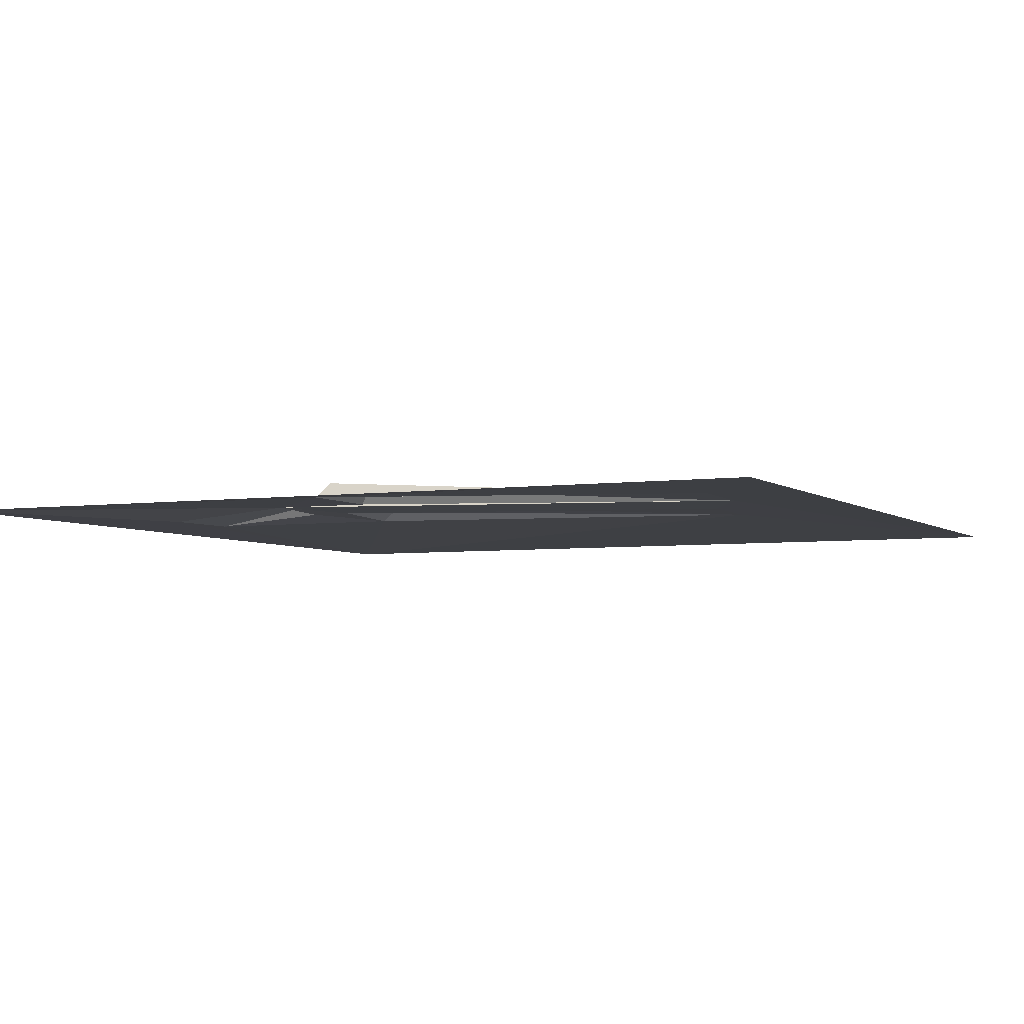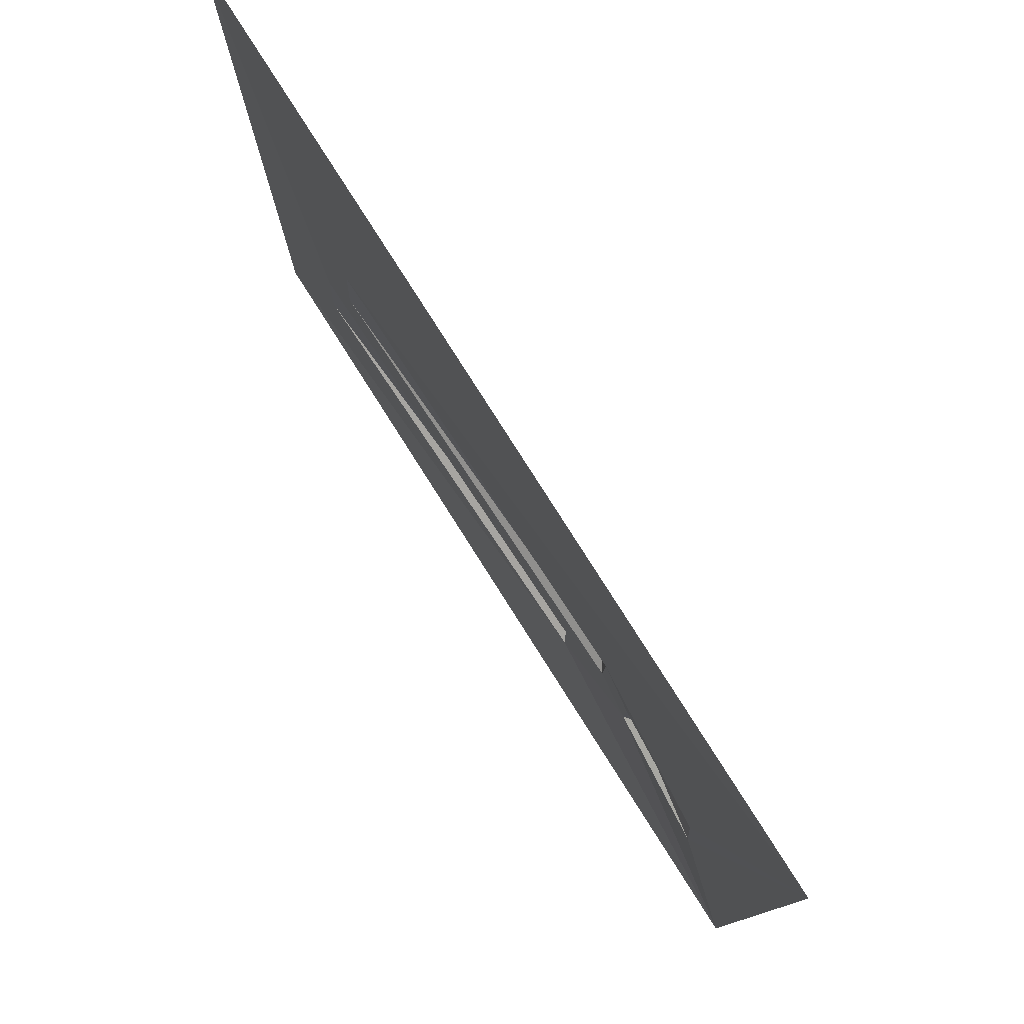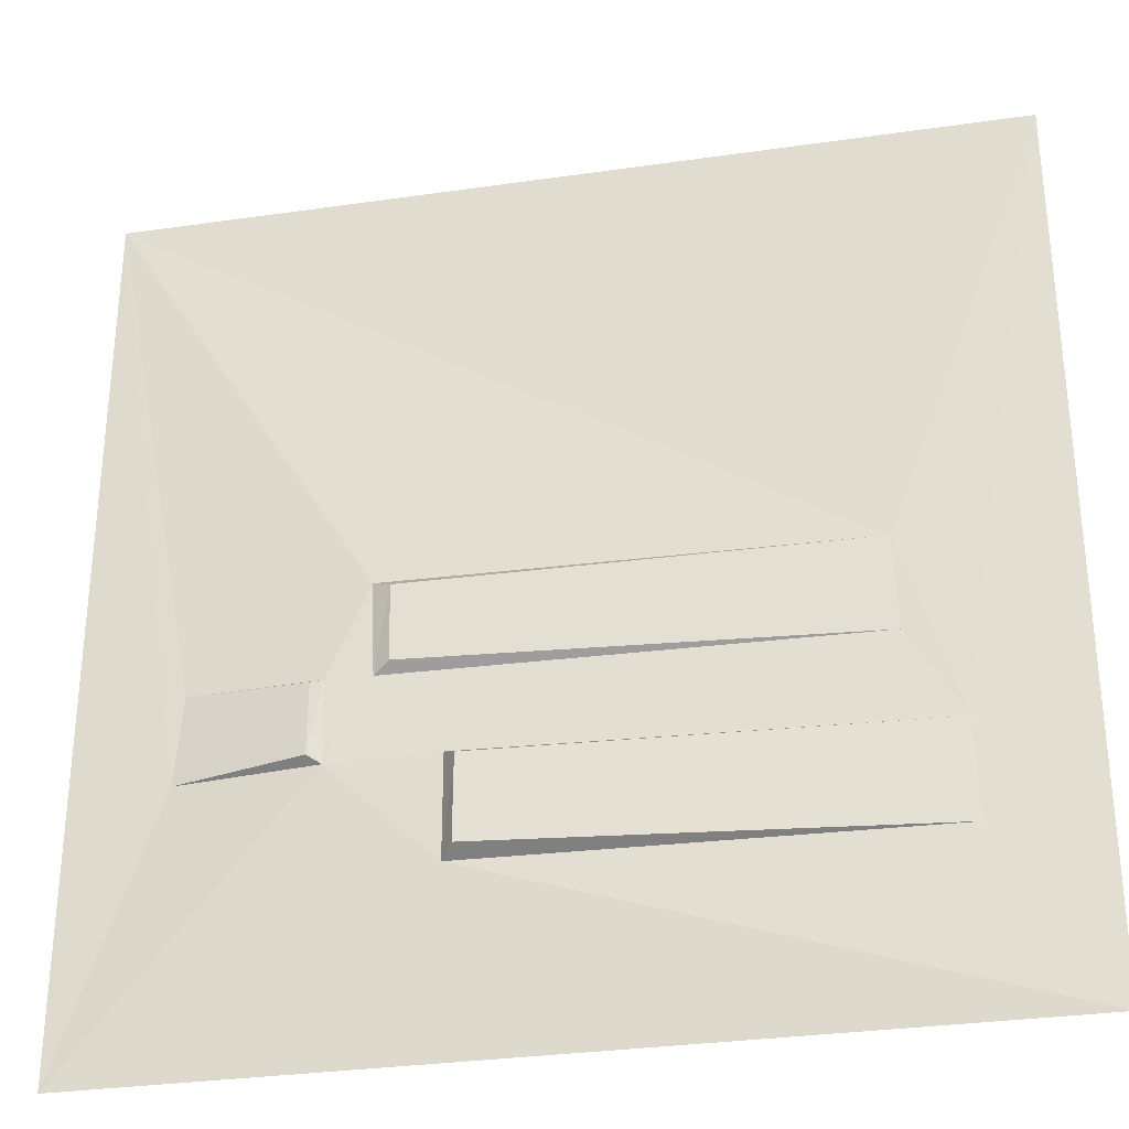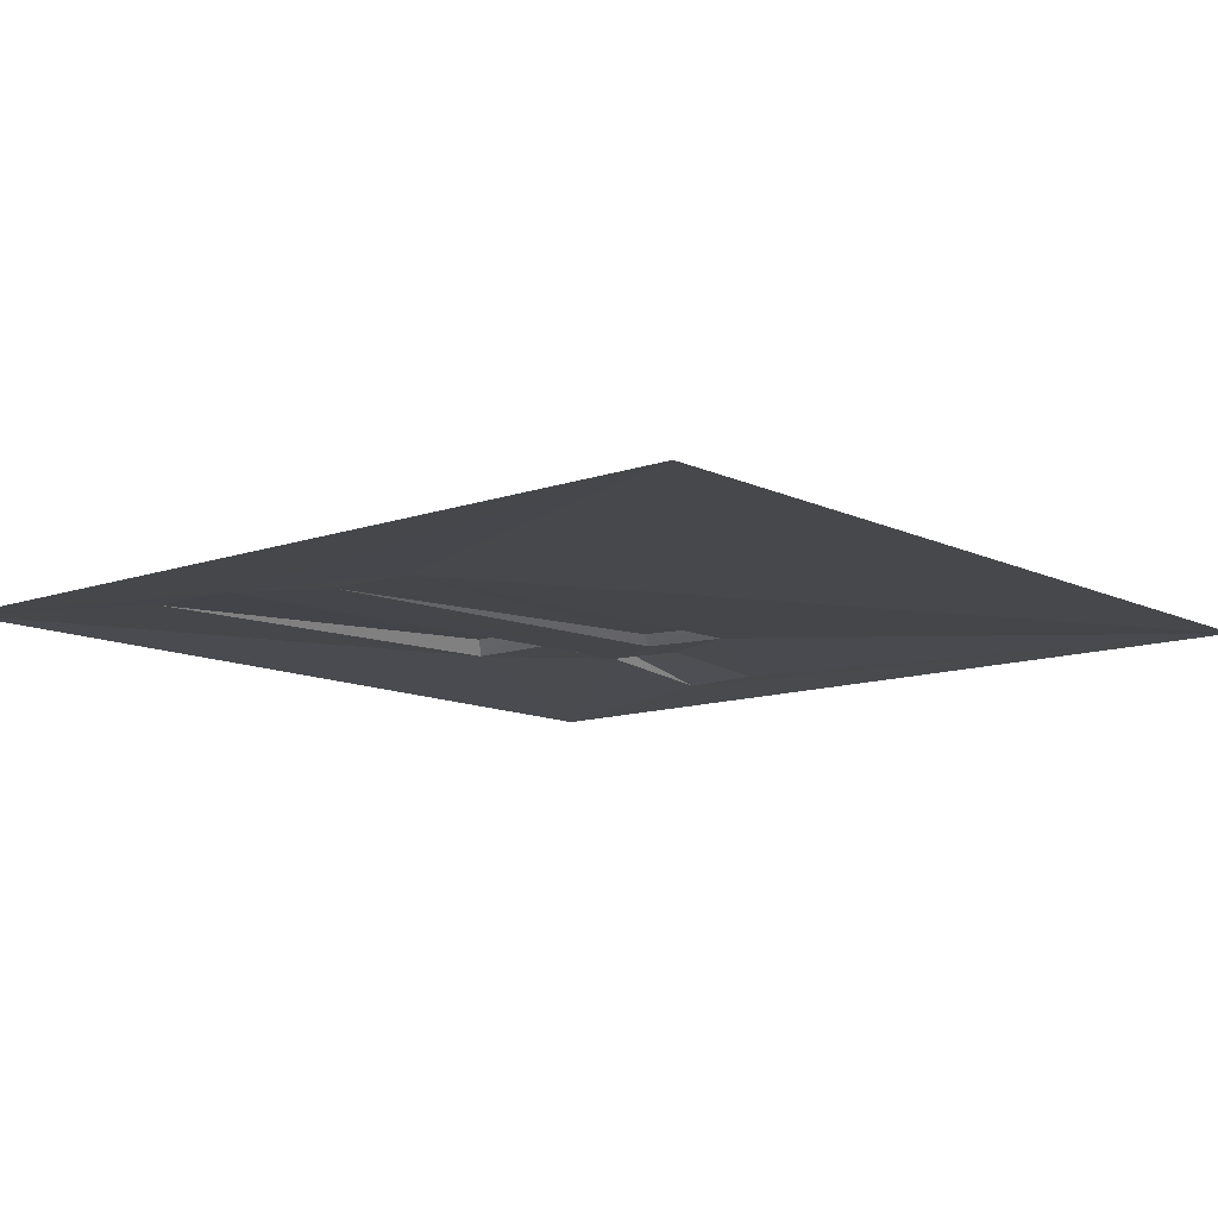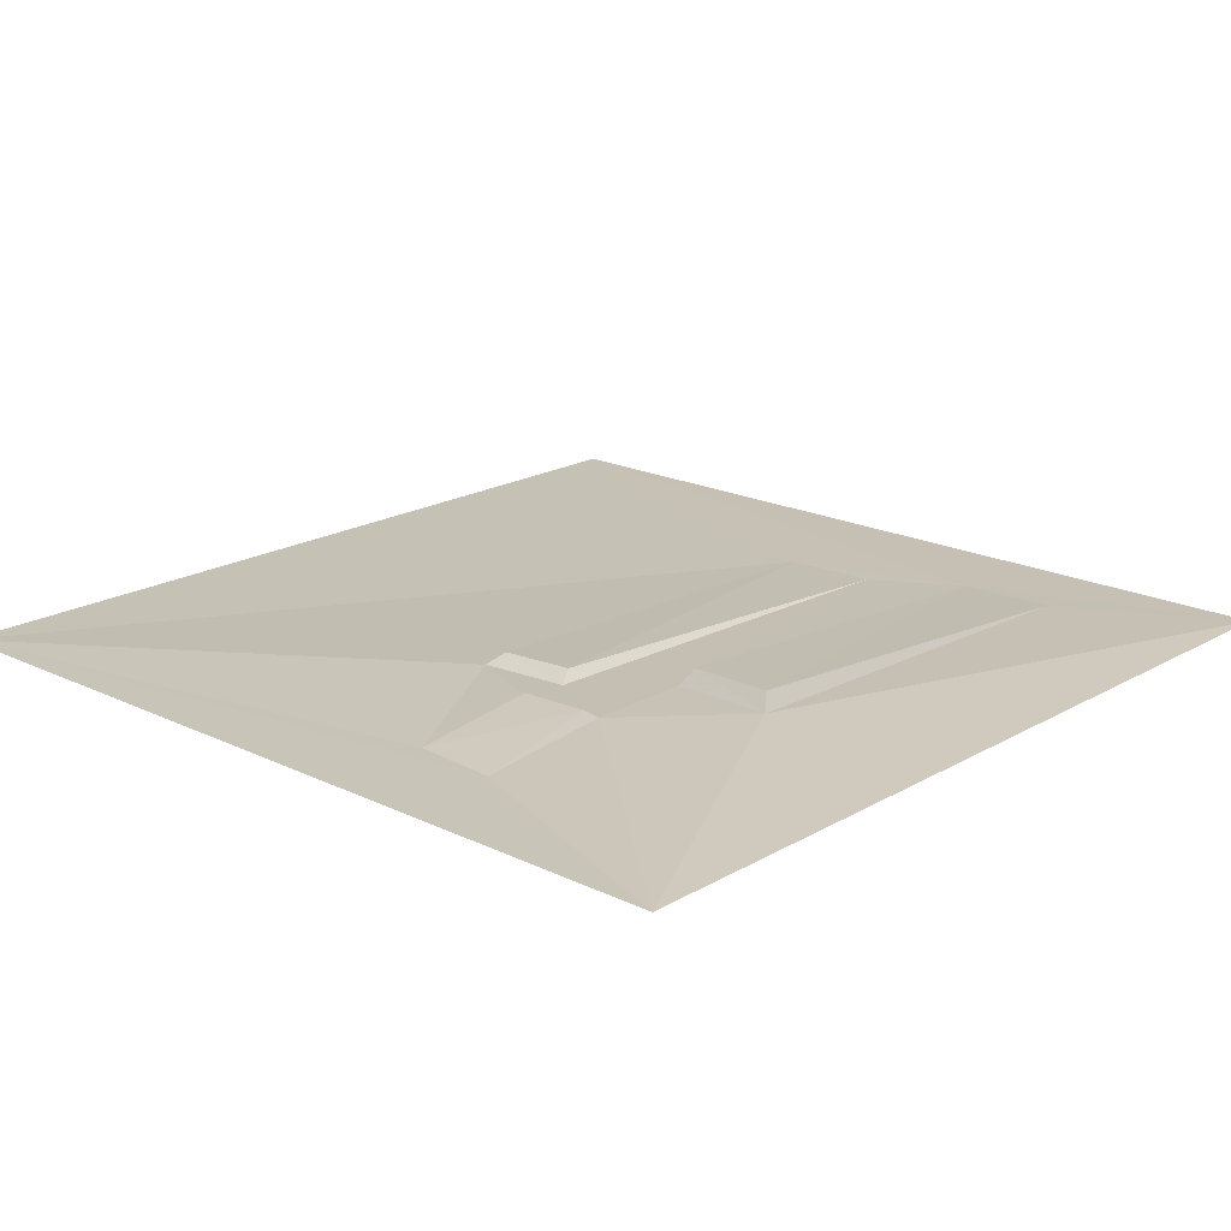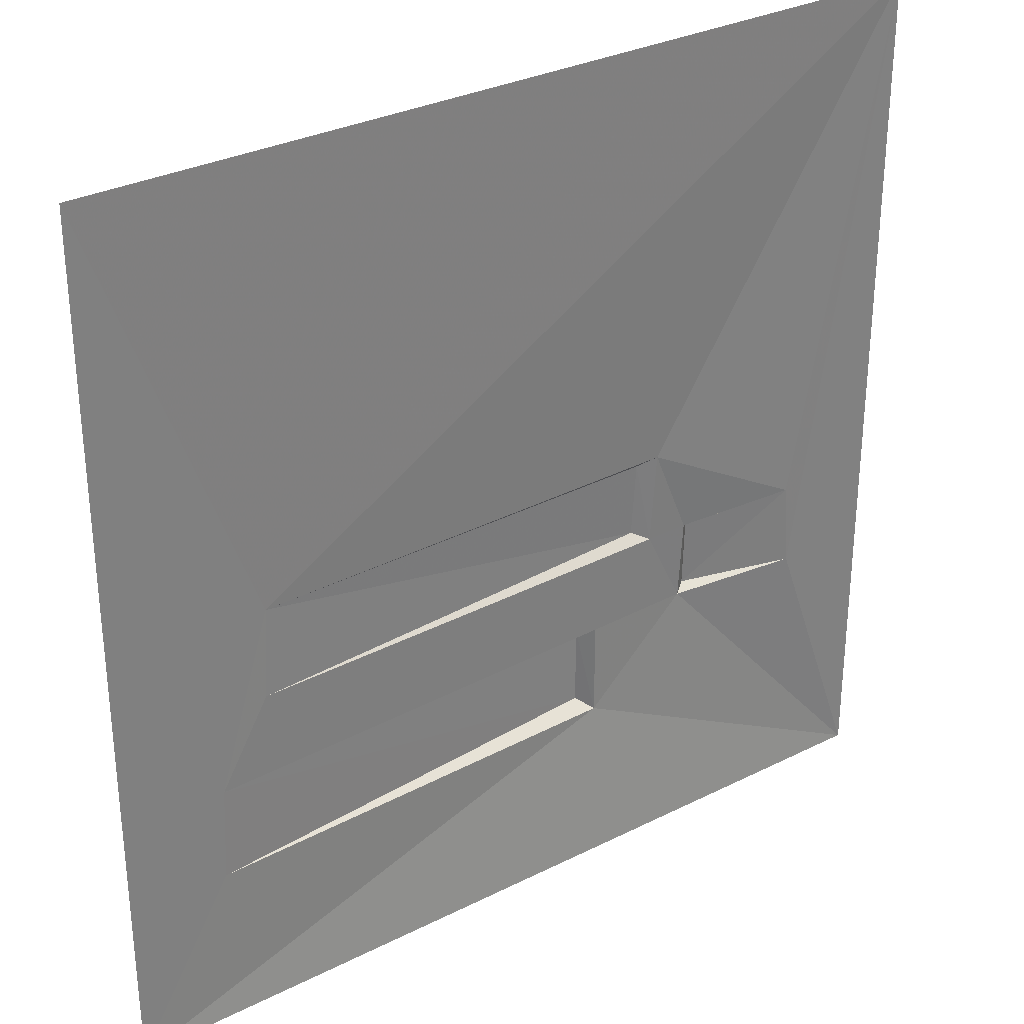
<metadata>
{"format":"obj","ext":"obj","renderer":"f3d","projection":"perspective","resolution":1024,"background":"white","views":[{"elev":-4.5,"azim":-154.7,"up":"+Y"},{"elev":79.2,"azim":57.6,"up":"+Z"},{"elev":-31.2,"azim":-168.4,"up":"+Z"},{"elev":-11.5,"azim":-49.3,"up":"+Y"},{"elev":19.1,"azim":132.5,"up":"+Y"},{"elev":31.1,"azim":-35.7,"up":"+Z"}]}
</metadata>
<code>
v -50 -0 50
v 50 -0 50
v -50 0 -50
v 50 0 -50
v 17.51 2.239 -0.4682
v 17.18 2.528 -9.198
v 19.57 1.159 0.5258
v 19.07 1.447 -10.18
v 10.27 3.454 -20.39
v 10.32 3.454 -29.79
v 11.73 1.695 -19.34
v 11.72 1.695 -30.82
v 25.17 2.475 -10.76
v 25.14 2.723 -18.8
v 24.06 1.447 -10.1
v 23.72 1.695 -19.47
v -31.76 0.3353 0.2714
v -32.28 0.3353 -10.22
v -37.96 0.3353 -20.11
v -38.43 0.3353 -30.93
v 39.29 0.3353 -19.64
v 38.52 0.3353 -9.862
f 19 1 17 18
f 8 6 5 7
f 12 20 10
f 12 10 9 11
f 2 4 21 22
f 14 16 15 13
f 17 7 5
f 6 18 17 5
f 8 18 6
f 16 11 19 18 8 15
f 19 11 9
f 10 20 19 9
f 12 4 3 20
f 21 16 14
f 22 21 14 13
f 22 13 15
f 7 22 15 8
f 2 7 17 1
f 2 22 7
f 16 4 12 11
f 3 1 19 20
f 21 4 16

</code>
